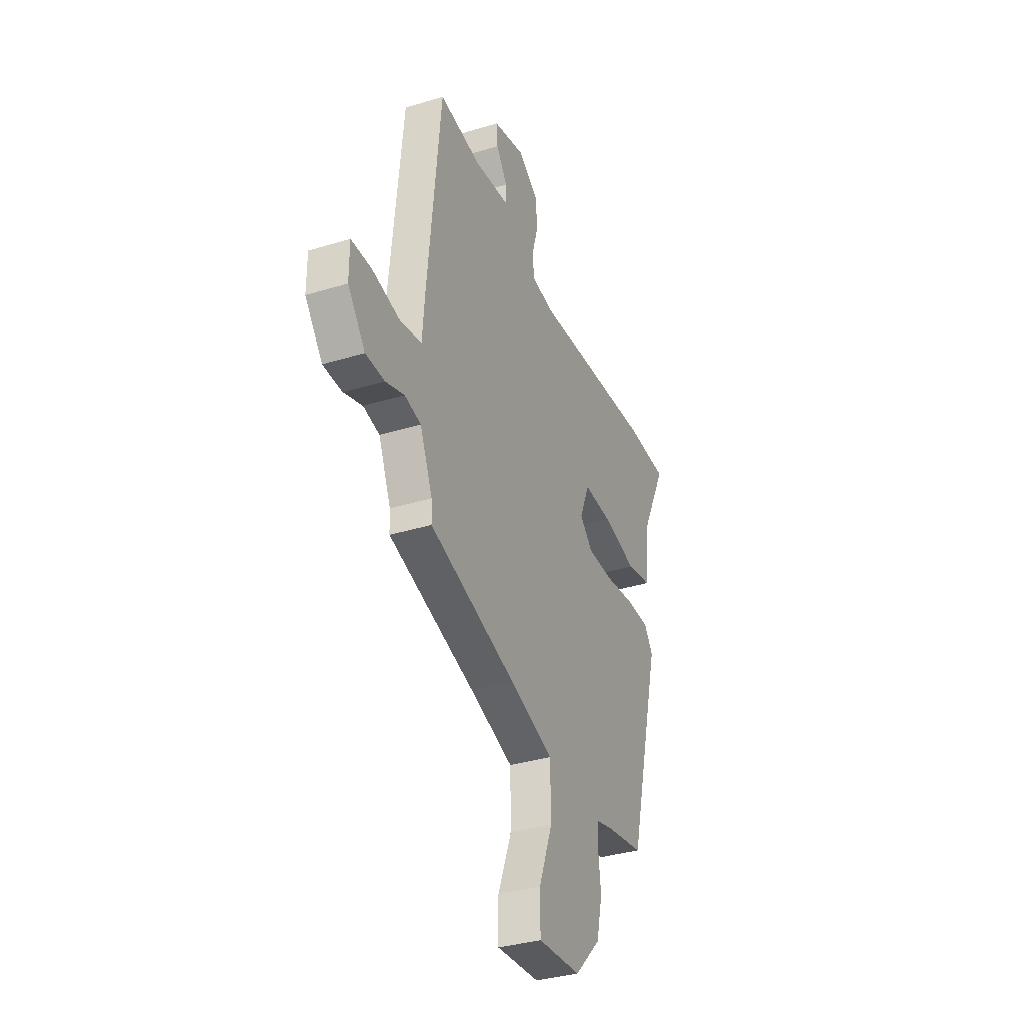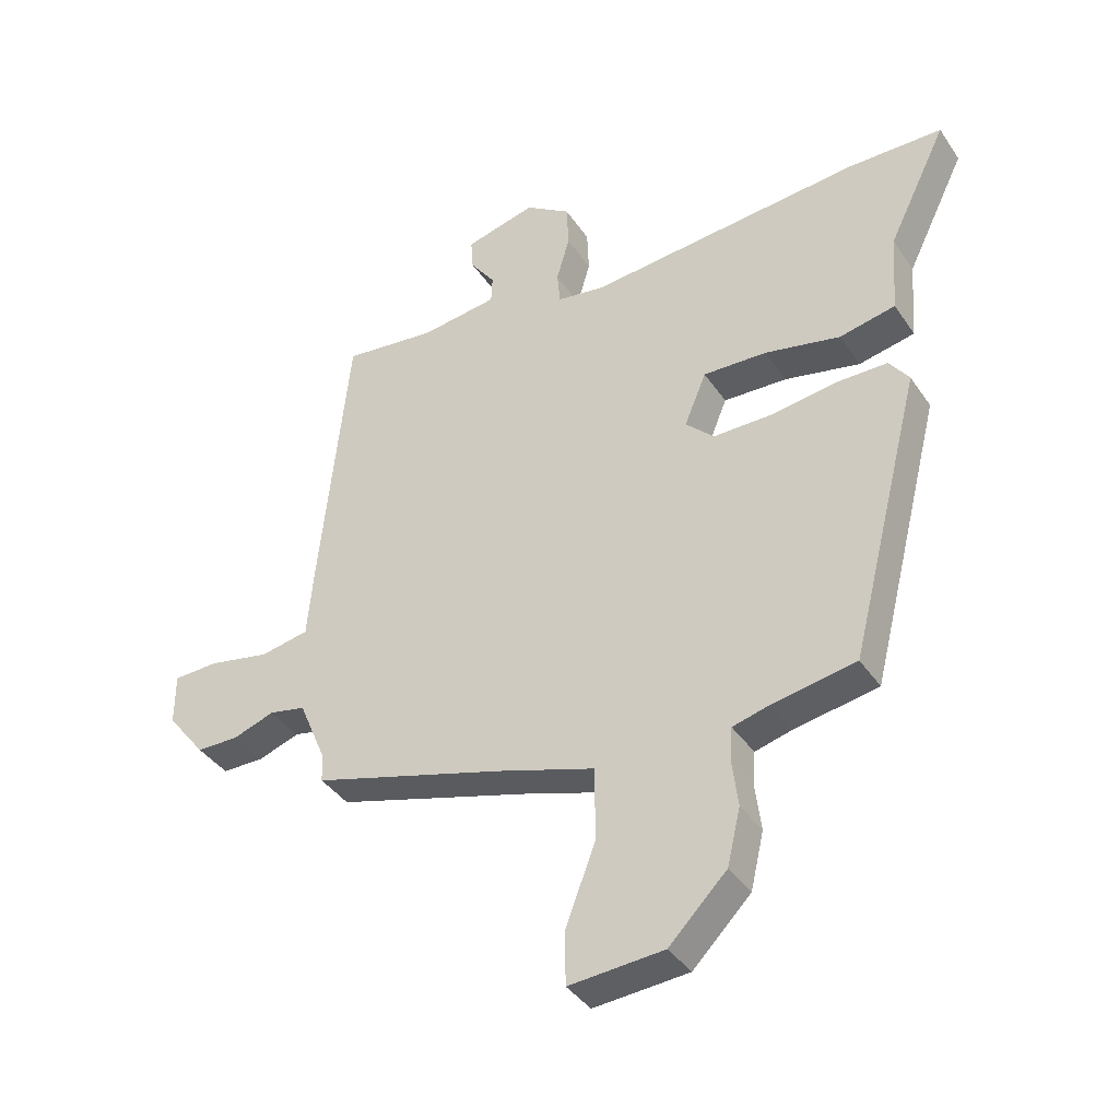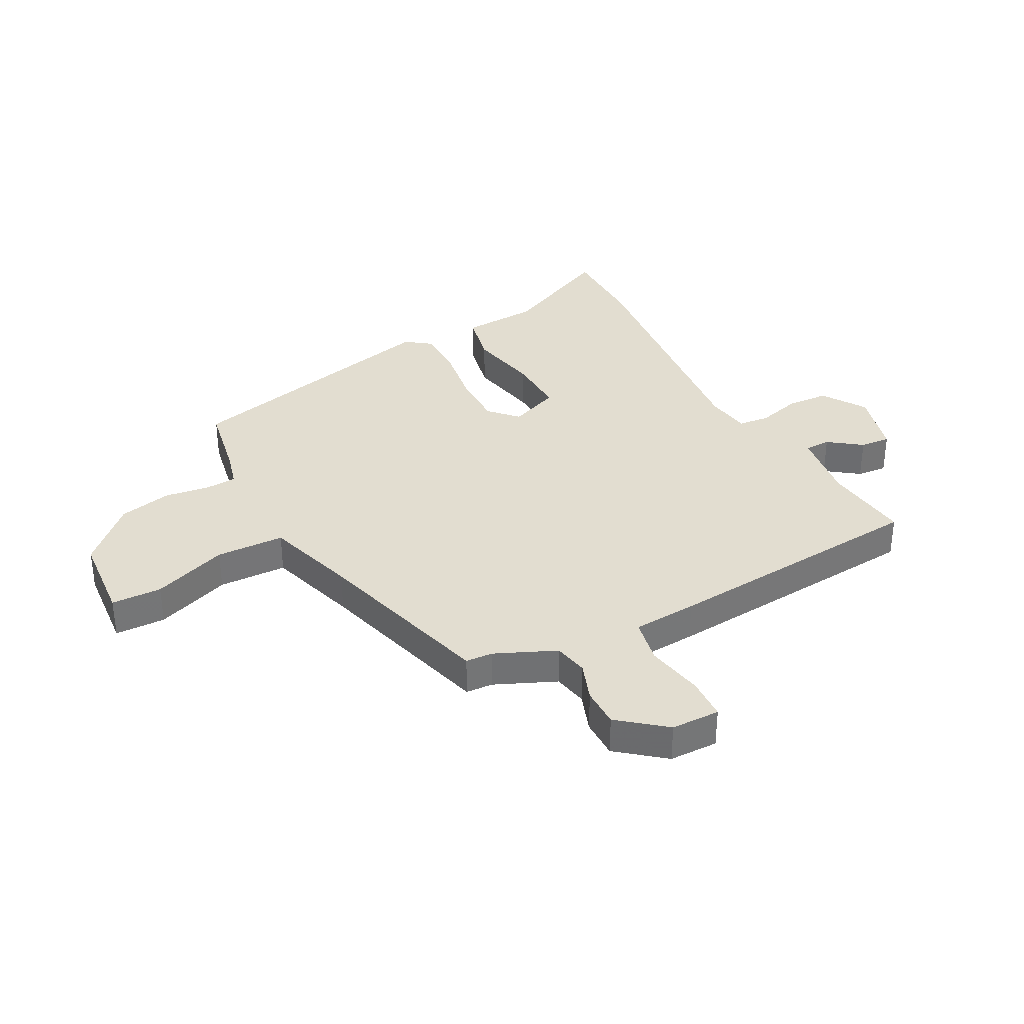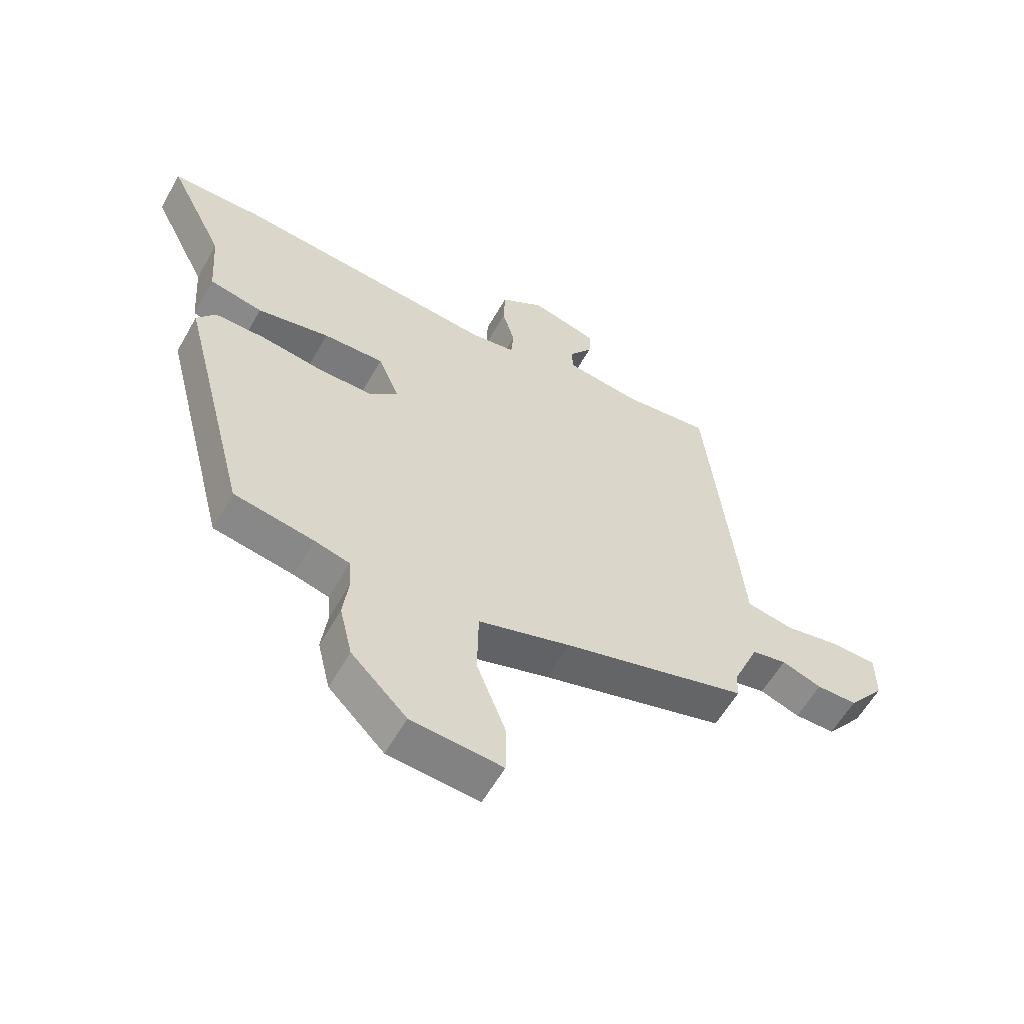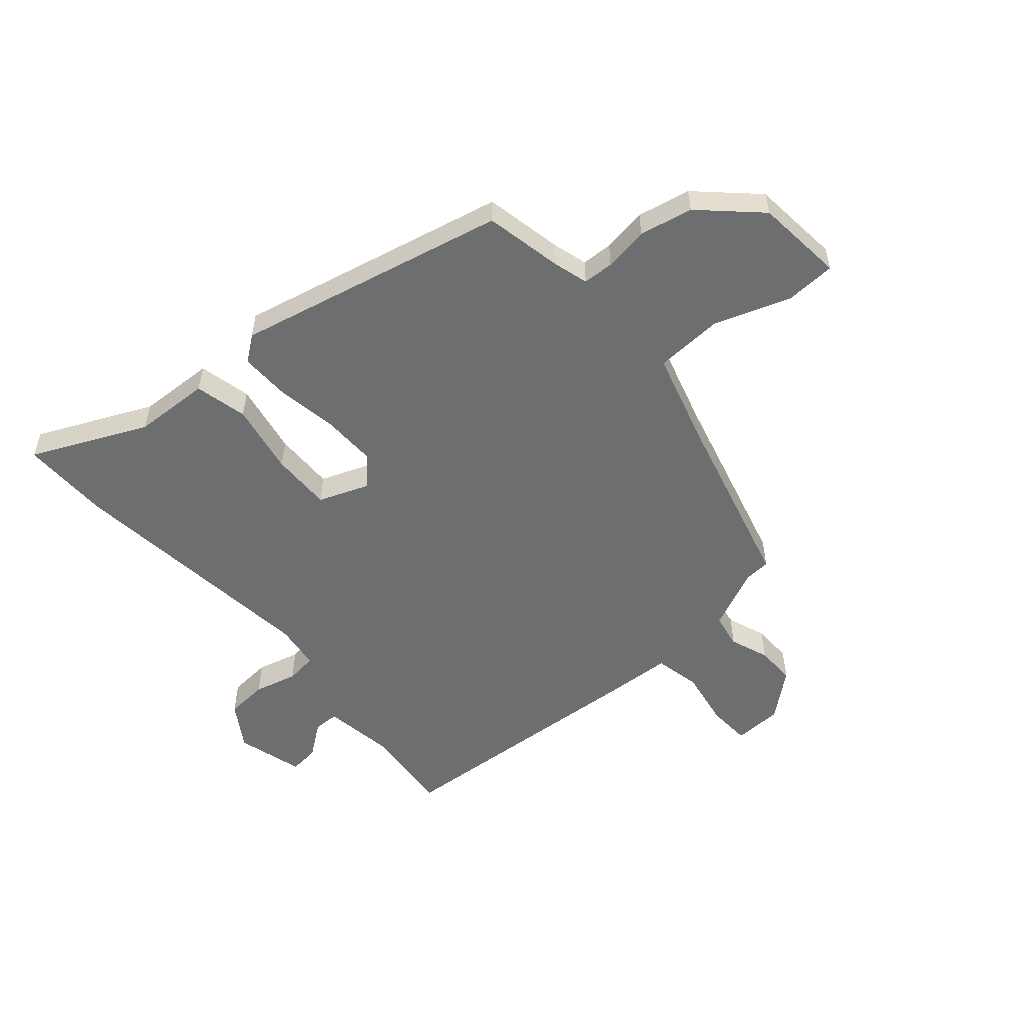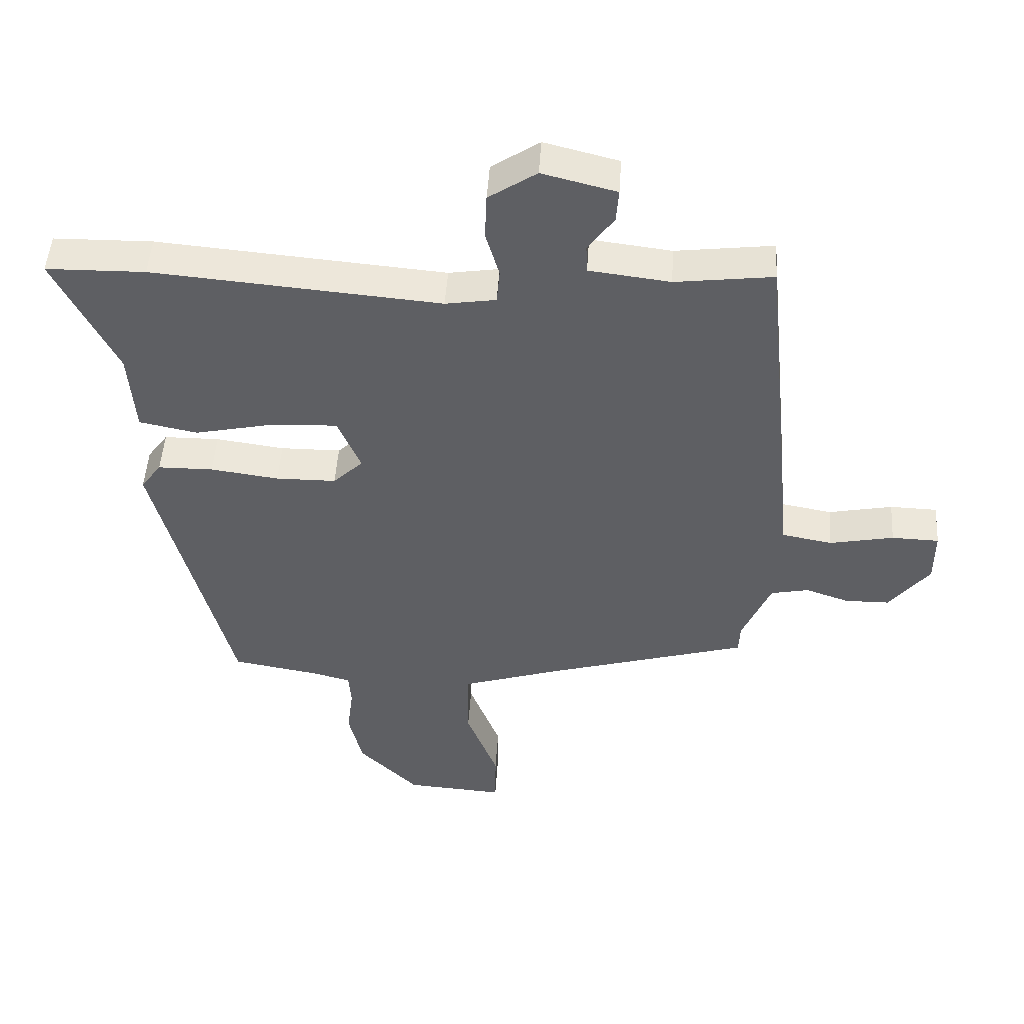
<metadata>
{"format":"obj","ext":"obj","renderer":"f3d","projection":"perspective","resolution":1024,"background":"white","views":[{"elev":-35.0,"azim":-67.8,"up":"+Z"},{"elev":-39.2,"azim":30.6,"up":"+Z"},{"elev":35.1,"azim":-117.1,"up":"+Y"},{"elev":-59.3,"azim":150.5,"up":"+Z"},{"elev":-54.2,"azim":132.5,"up":"+Y"},{"elev":48.6,"azim":-176.3,"up":"+Z"}]}
</metadata>
<code>
v -0.483 0.07 0.548
v -0.326 0.07 0.528
v -0.196 0.07 0.544
v -0.194 0.07 0.59
v -0.236 0.07 0.649
v -0.24 0.07 0.703
v -0.121 0.07 0.733
v -0.044 0.07 0.681
v -0.041 0.07 0.606
v -0.063 0.07 0.53
v -0.058 0.07 0.474
v 0.023 0.07 0.461
v 0.485 0.07 0.5
v 0.644 0.07 0.497
v 0.545 0.07 0.296
v 0.535 0.07 0.16
v 0.441 0.07 0.141
v 0.314 0.07 0.169
v 0.207 0.07 0.174
v 0.17 0.07 0.085
v 0.218 0.07 0.038
v 0.315 0.07 0.037
v 0.425 0.07 0.052
v 0.514 0.07 0.051
v 0.547 0.07 0.005
v 0.425 0.07 -0.474
v 0.285 0.07 -0.498
v 0.223 0.07 -0.514
v 0.219 0.07 -0.569
v 0.229 0.07 -0.649
v 0.207 0.07 -0.743
v 0.11 0.07 -0.84
v -0.049 0.07 -0.851
v -0.05 0.07 -0.761
v 0.001 0.07 -0.628
v -0.001 0.07 -0.506
v -0.164 0.07 -0.453
v -0.488 0.07 -0.357
v -0.49 0.07 -0.309
v -0.536 0.07 -0.2
v -0.597 0.07 -0.187
v -0.667 0.07 -0.211
v -0.738 0.07 -0.21
v -0.803 0.07 -0.127
v -0.803 0.07 -0.04
v -0.727 0.07 -0.038
v -0.624 0.07 -0.059
v -0.542 0.07 -0.044
v -0.532 0.07 0.071
v -0.483 0 0.548
v -0.326 0 0.528
v -0.196 0 0.544
v -0.194 0 0.59
v -0.236 0 0.649
v -0.24 0 0.703
v -0.121 0 0.733
v -0.044 0 0.681
v -0.041 0 0.606
v -0.063 0 0.53
v -0.058 0 0.474
v 0.023 0 0.461
v 0.485 0 0.5
v 0.644 0 0.497
v 0.545 0 0.296
v 0.535 0 0.16
v 0.441 0 0.141
v 0.314 0 0.169
v 0.207 0 0.174
v 0.17 0 0.085
v 0.218 0 0.038
v 0.315 0 0.037
v 0.425 0 0.052
v 0.514 0 0.051
v 0.547 0 0.005
v 0.425 0 -0.474
v 0.285 0 -0.498
v 0.223 0 -0.514
v 0.219 0 -0.569
v 0.229 0 -0.649
v 0.207 0 -0.743
v 0.11 0 -0.84
v -0.049 0 -0.851
v -0.05 0 -0.761
v 0.001 0 -0.628
v -0.001 0 -0.506
v -0.164 0 -0.453
v -0.488 0 -0.357
v -0.49 0 -0.309
v -0.536 0 -0.2
v -0.597 0 -0.187
v -0.667 0 -0.211
v -0.738 0 -0.21
v -0.803 0 -0.127
v -0.803 0 -0.04
v -0.727 0 -0.038
v -0.624 0 -0.059
v -0.542 0 -0.044
v -0.532 0 0.071
f 48 49 1 2
f 45 46 47
f 44 45 47
f 43 44 47
f 42 43 47
f 41 42 47
f 40 41 47 48
f 48 2 3
f 40 48 3
f 39 40 3
f 37 38 39 3
f 33 34 35
f 32 33 35
f 31 32 35
f 30 31 35
f 29 30 35
f 28 29 35 36
f 37 3 4
f 36 37 4
f 28 36 4
f 27 28 4
f 25 26 27
f 24 25 27
f 23 24 27
f 22 23 27
f 15 16 17 18
f 15 18 19
f 14 15 19
f 13 14 19
f 12 13 19
f 11 12 19 20
f 8 9 10
f 7 8 10
f 6 7 10
f 5 6 10
f 4 5 10
f 4 10 11
f 27 4 11 20
f 21 22 27
f 20 21 27
f 51 50 98 97
f 96 95 94
f 96 94 93
f 96 93 92
f 96 92 91
f 96 91 90
f 97 96 90 89
f 52 51 97
f 52 97 89
f 52 89 88
f 52 88 87 86
f 84 83 82
f 84 82 81
f 84 81 80
f 84 80 79
f 84 79 78
f 85 84 78 77
f 53 52 86
f 53 86 85
f 53 85 77
f 53 77 76
f 76 75 74
f 76 74 73
f 76 73 72
f 76 72 71
f 67 66 65 64
f 68 67 64
f 68 64 63
f 68 63 62
f 68 62 61
f 69 68 61 60
f 59 58 57
f 59 57 56
f 59 56 55
f 59 55 54
f 59 54 53
f 60 59 53
f 69 60 53 76
f 76 71 70
f 76 70 69
f 1 50 51 2
f 2 51 52 3
f 3 52 53 4
f 4 53 54 5
f 5 54 55 6
f 6 55 56 7
f 7 56 57 8
f 8 57 58 9
f 9 58 59 10
f 10 59 60 11
f 11 60 61 12
f 12 61 62 13
f 13 62 63 14
f 14 63 64 15
f 15 64 65 16
f 16 65 66 17
f 17 66 67 18
f 18 67 68 19
f 19 68 69 20
f 20 69 70 21
f 21 70 71 22
f 22 71 72 23
f 23 72 73 24
f 24 73 74 25
f 25 74 75 26
f 26 75 76 27
f 27 76 77 28
f 28 77 78 29
f 29 78 79 30
f 30 79 80 31
f 31 80 81 32
f 32 81 82 33
f 33 82 83 34
f 34 83 84 35
f 35 84 85 36
f 36 85 86 37
f 37 86 87 38
f 38 87 88 39
f 39 88 89 40
f 40 89 90 41
f 41 90 91 42
f 42 91 92 43
f 43 92 93 44
f 44 93 94 45
f 45 94 95 46
f 46 95 96 47
f 47 96 97 48
f 48 97 98 49
f 49 98 50 1

</code>
